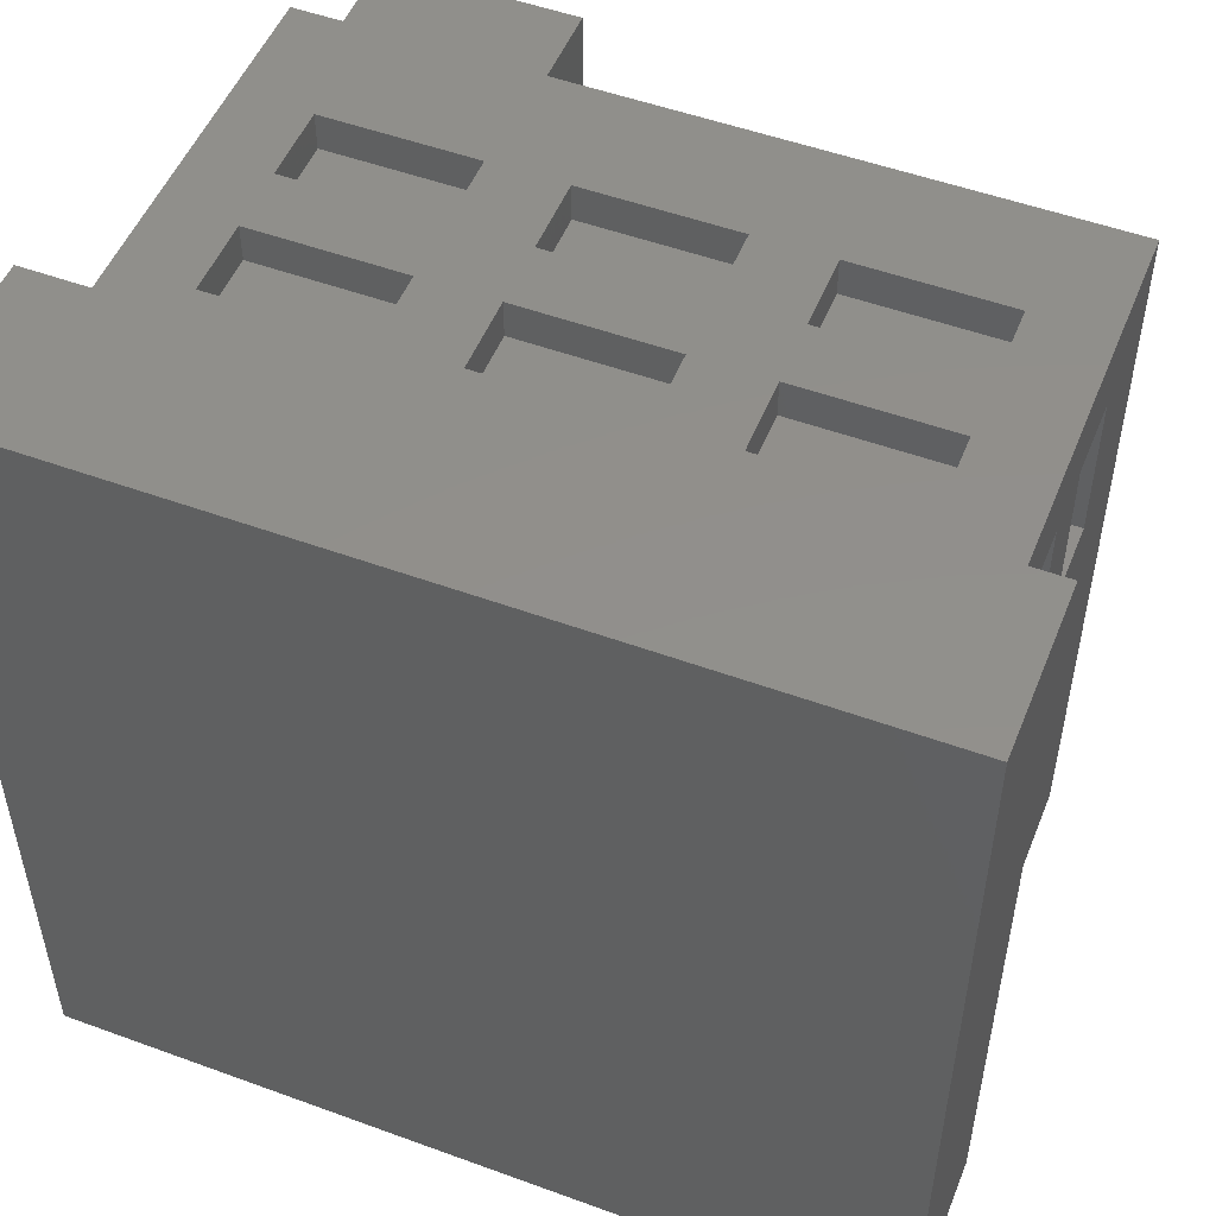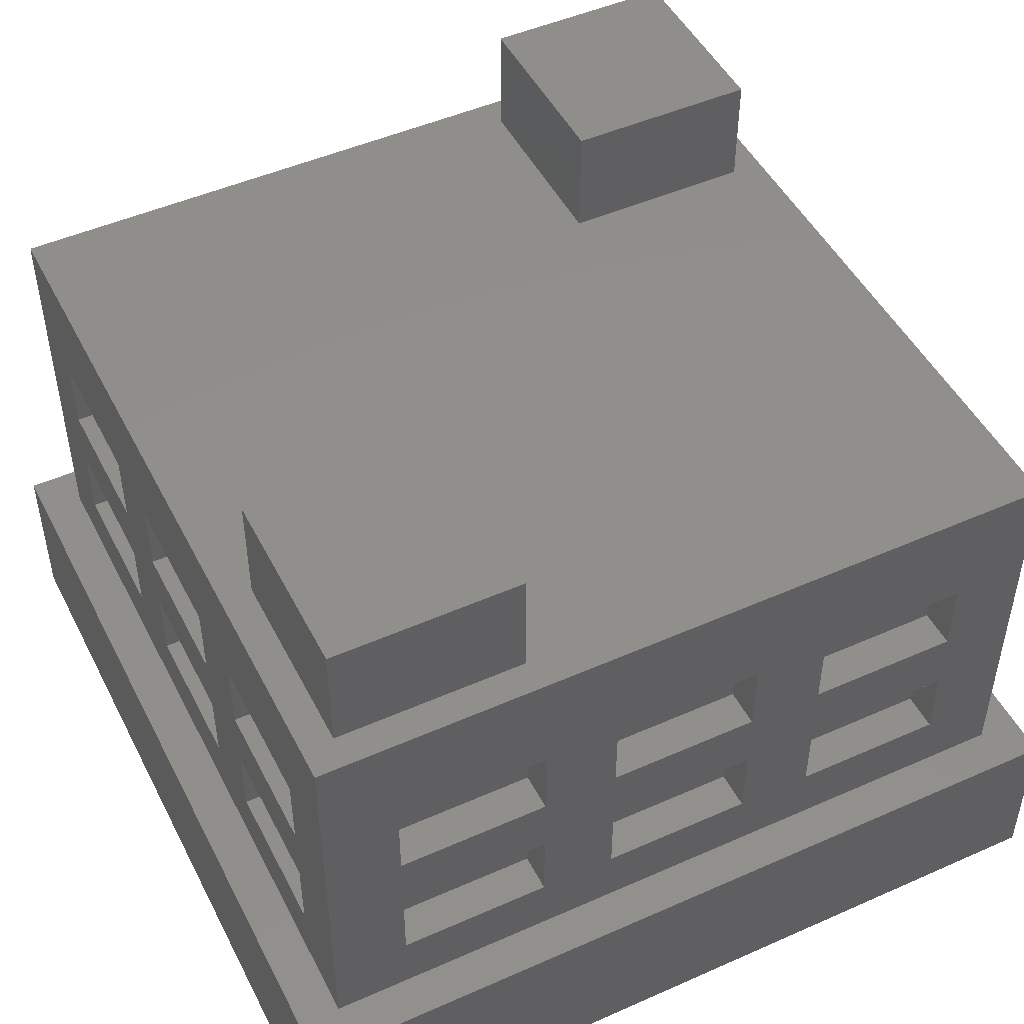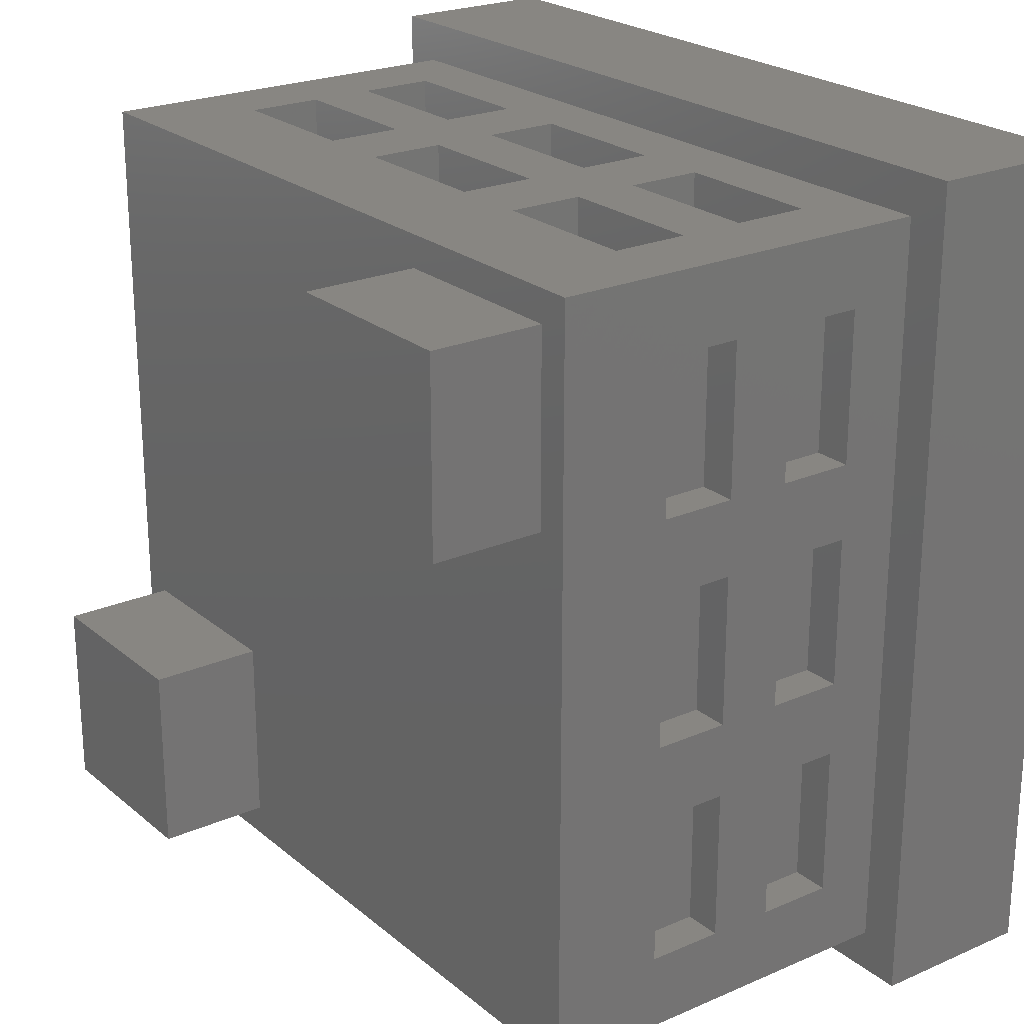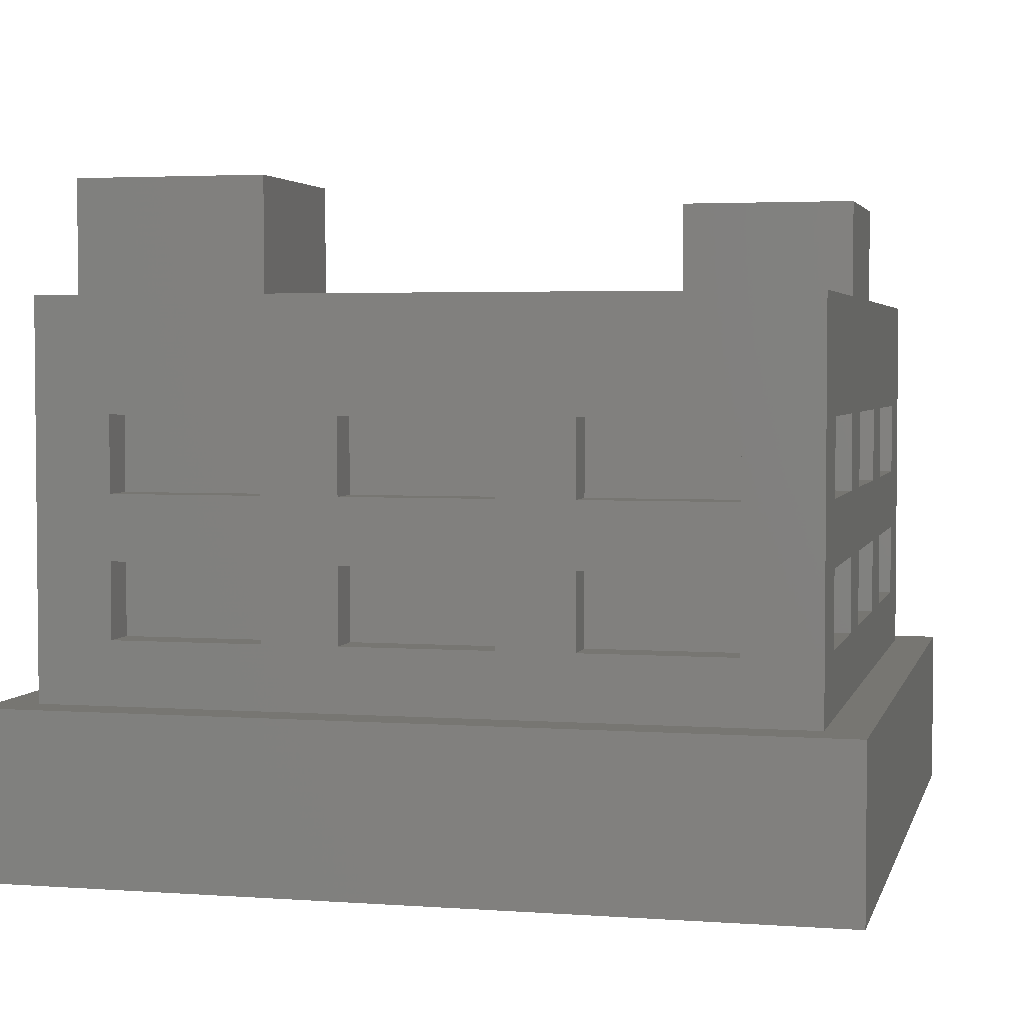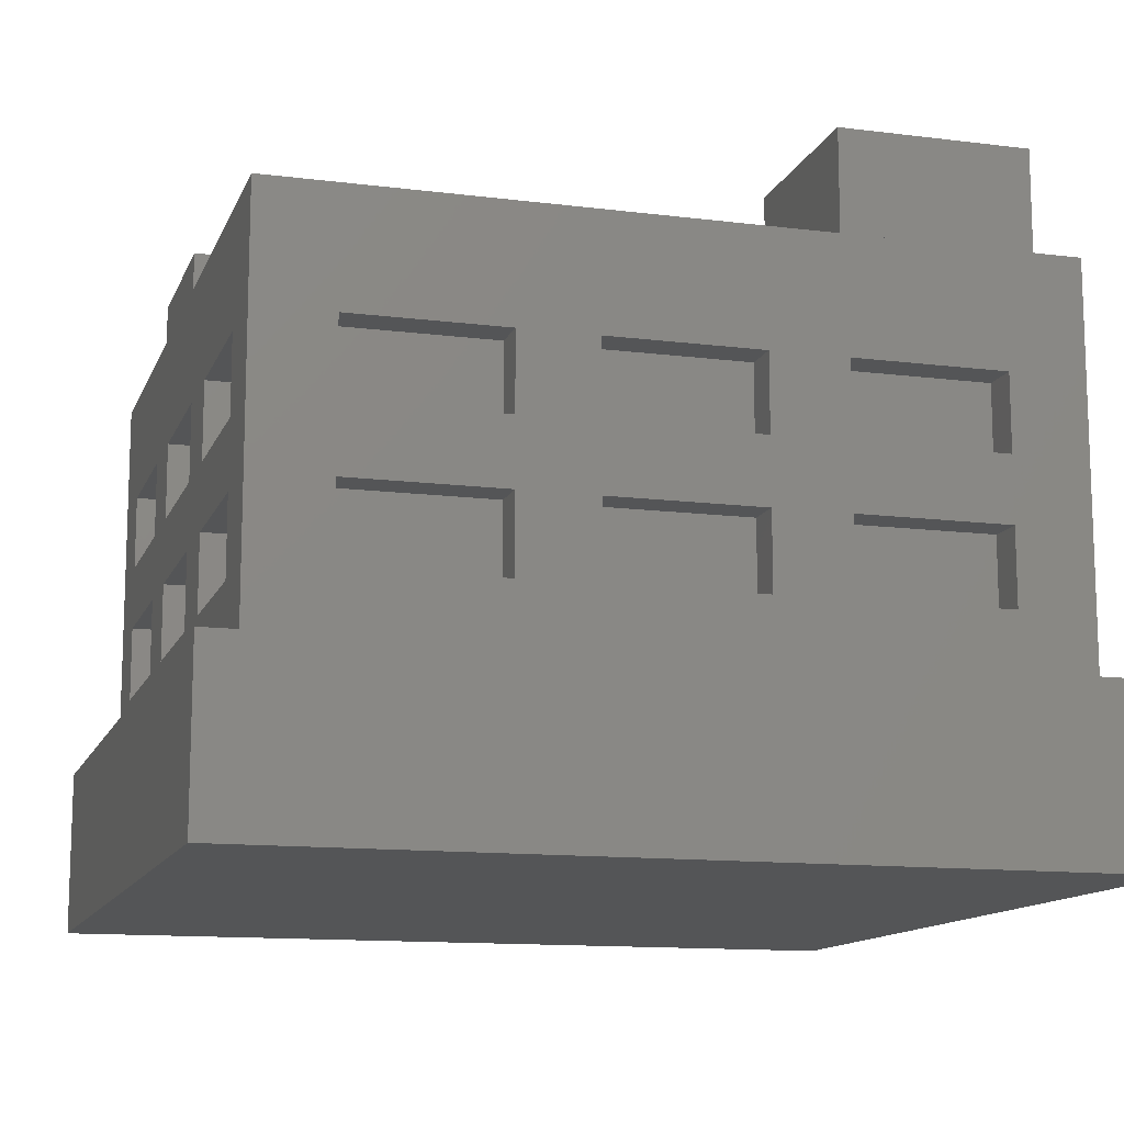
<metadata>
{"format":"stl","ext":"stl","renderer":"f3d","projection":"perspective","resolution":1024,"background":"white","views":[{"elev":51.3,"azim":-158.3,"up":"+Y"},{"elev":48.5,"azim":153.7,"up":"+Z"},{"elev":23.2,"azim":53.7,"up":"+Y"},{"elev":3.4,"azim":-166.4,"up":"+Z"},{"elev":-12.7,"azim":-106.3,"up":"+Z"}]}
</metadata>
<code>
# stl→obj: 224 verts, 444 faces
v -7.5 -7.5 -5.01
v -7.5 7.5 -2.01
v -7.5 7.5 -5.01
v -7.5 -7.5 -2.01
v 7.5 7.5 -2.01
v 6.75 6.75 -2.01
v 7.5 -7.5 -2.01
v -6.75 6.75 -2.01
v -6.75 -6.75 -2.01
v 6.75 -6.75 -2.01
v 7.5 7.5 -5.01
v 7.5 -7.5 -5.01
v -6.75 -5.4 0.475
v -6.75 -2.7 1.625
v -6.75 -2.7 0.475
v -6.75 -5.4 1.625
v -6.75 -1.35 0.475
v -6.75 1.35 1.625
v -6.75 1.35 0.475
v -6.75 -1.35 1.625
v -6.75 2.7 0.475
v -6.75 5.4 1.625
v -6.75 5.4 0.475
v -6.75 2.7 1.625
v -6.75 5.4 -0.875
v -6.75 2.7 -0.875
v -6.75 1.35 -0.875
v -6.75 -1.35 -0.875
v -6.75 -2.7 -0.875
v -6.75 -5.4 -0.875
v -6.75 -6.75 5
v -6.75 6.75 5
v -6.75 5.4 2.975
v -6.75 2.7 2.975
v -6.75 1.35 2.975
v -6.75 -1.35 2.975
v -6.75 -2.7 2.975
v -6.75 -5.4 2.975
v 6.188 2.812 5
v 6.75 6.75 5
v 6.188 6.188 5
v 2.812 6.188 5
v 2.812 2.812 5
v -2.812 -2.812 5
v -6.188 -2.812 5
v 6.75 -6.75 5
v -2.812 -6.188 5
v -6.188 -6.188 5
v 6.75 -5.4 1.625
v 6.75 -2.7 0.475
v 6.75 -2.7 1.625
v 6.75 -5.4 0.475
v 6.75 -1.35 1.625
v 6.75 1.35 0.475
v 6.75 1.35 1.625
v 6.75 -1.35 0.475
v 6.75 2.7 1.625
v 6.75 5.4 0.475
v 6.75 5.4 1.625
v 6.75 2.7 0.475
v 6.75 5.4 2.975
v 6.75 2.7 2.975
v 6.75 1.35 2.975
v 6.75 -1.35 2.975
v 6.75 -2.7 2.975
v 6.75 -5.4 2.975
v 6.75 5.4 -0.875
v 6.75 2.7 -0.875
v 6.75 1.35 -0.875
v 6.75 -1.35 -0.875
v 6.75 -2.7 -0.875
v 6.75 -5.4 -0.875
v 1.35 -6.75 -0.875
v 2.7 -6.75 0.475
v 1.35 -6.75 0.475
v 2.7 -6.75 -0.875
v -2.7 -6.75 -0.875
v -1.35 -6.75 0.475
v -2.7 -6.75 0.475
v -1.35 -6.75 -0.875
v 1.35 -6.75 1.625
v 2.7 -6.75 2.975
v 1.35 -6.75 2.975
v 2.7 -6.75 1.625
v -2.7 -6.75 1.625
v -1.35 -6.75 2.975
v -2.7 -6.75 2.975
v -1.35 -6.75 1.625
v -5.4 -6.75 2.975
v -5.4 -6.75 1.625
v -5.4 -6.75 0.475
v -5.4 -6.75 -0.875
v 5.4 -6.75 2.975
v 5.4 -6.75 1.625
v 5.4 -6.75 0.475
v 5.4 -6.75 -0.875
v -1.35 6.75 -0.875
v -2.7 6.75 0.475
v -1.35 6.75 0.475
v -2.7 6.75 -0.875
v 2.7 6.75 -0.875
v 1.35 6.75 0.475
v 2.7 6.75 0.475
v 1.35 6.75 -0.875
v -1.35 6.75 1.625
v -2.7 6.75 2.975
v -1.35 6.75 2.975
v -2.7 6.75 1.625
v 2.7 6.75 1.625
v 1.35 6.75 2.975
v 2.7 6.75 2.975
v 1.35 6.75 1.625
v 5.4 6.75 2.975
v 5.4 6.75 1.625
v 5.4 6.75 0.475
v 5.4 6.75 -0.875
v -5.4 6.75 2.975
v -5.4 6.75 1.625
v -5.4 6.75 0.475
v -5.4 6.75 -0.875
v -6.075 5.4 2.975
v -6.075 2.7 2.975
v -6.075 1.35 2.975
v -6.075 -1.35 2.975
v -6.075 -2.7 2.975
v -6.075 -5.4 2.975
v -2.7 -6.075 2.975
v -5.4 -6.075 2.975
v 1.35 -6.075 2.975
v -1.35 -6.075 2.975
v 5.4 -6.075 2.975
v 2.7 -6.075 2.975
v -5.4 6.075 2.975
v -2.7 6.075 2.975
v -1.35 6.075 2.975
v 1.35 6.075 2.975
v 2.7 6.075 2.975
v 5.4 6.075 2.975
v 6.075 2.7 2.975
v 6.075 5.4 2.975
v 6.075 -1.35 2.975
v 6.075 1.35 2.975
v 6.075 -5.4 2.975
v 6.075 -2.7 2.975
v -6.075 2.7 1.625
v -6.075 5.4 1.625
v -6.075 -1.35 1.625
v -6.075 1.35 1.625
v -6.075 -5.4 1.625
v -6.075 -2.7 1.625
v -5.4 -6.075 1.625
v -2.7 -6.075 1.625
v -1.35 -6.075 1.625
v 1.35 -6.075 1.625
v 2.7 -6.075 1.625
v 5.4 -6.075 1.625
v -2.7 6.075 1.625
v -5.4 6.075 1.625
v 1.35 6.075 1.625
v -1.35 6.075 1.625
v 5.4 6.075 1.625
v 2.7 6.075 1.625
v 6.075 5.4 1.625
v 6.075 2.7 1.625
v 6.075 1.35 1.625
v 6.075 -1.35 1.625
v 6.075 -2.7 1.625
v 6.075 -5.4 1.625
v -6.075 5.4 0.475
v -6.075 2.7 0.475
v -6.075 1.35 0.475
v -6.075 -1.35 0.475
v -6.075 -2.7 0.475
v -6.075 -5.4 0.475
v -2.7 -6.075 0.475
v -5.4 -6.075 0.475
v 1.35 -6.075 0.475
v -1.35 -6.075 0.475
v 5.4 -6.075 0.475
v 2.7 -6.075 0.475
v -5.4 6.075 0.475
v -2.7 6.075 0.475
v -1.35 6.075 0.475
v 1.35 6.075 0.475
v 2.7 6.075 0.475
v 5.4 6.075 0.475
v 6.075 2.7 0.475
v 6.075 5.4 0.475
v 6.075 -1.35 0.475
v 6.075 1.35 0.475
v 6.075 -5.4 0.475
v 6.075 -2.7 0.475
v -6.075 -2.7 -0.875
v 6.075 -2.7 -0.875
v -6.075 2.7 -0.875
v -6.075 5.4 -0.875
v -6.075 -1.35 -0.875
v -6.075 1.35 -0.875
v -6.075 -5.4 -0.875
v -5.4 -6.075 -0.875
v -2.7 -6.075 -0.875
v -1.35 -6.075 -0.875
v 1.35 -6.075 -0.875
v 2.7 -6.075 -0.875
v 5.4 -6.075 -0.875
v -2.7 6.075 -0.875
v -5.4 6.075 -0.875
v 1.35 6.075 -0.875
v -1.35 6.075 -0.875
v 5.4 6.075 -0.875
v 2.7 6.075 -0.875
v 6.075 5.4 -0.875
v 6.075 2.7 -0.875
v 6.075 1.35 -0.875
v 6.075 -1.35 -0.875
v 6.075 -5.4 -0.875
v -6.188 -2.812 7.015
v -6.188 -6.188 7.015
v -2.812 -6.188 7.015
v -2.812 -2.812 7.015
v 2.812 6.188 7.015
v 2.812 2.812 7.015
v 6.188 2.812 7.015
v 6.188 6.188 7.015
f 1 2 3
f 2 1 4
f 5 6 7
f 5 8 6
f 8 2 9
f 2 8 5
f 10 7 6
f 9 7 10
f 9 4 7
f 4 9 2
f 7 11 5
f 11 7 12
f 11 2 5
f 2 11 3
f 1 11 12
f 11 1 3
f 1 7 4
f 7 1 12
f 13 14 15
f 14 13 16
f 17 18 19
f 18 17 20
f 21 22 23
f 22 21 24
f 23 8 25
f 8 26 25
f 19 21 26
f 21 19 24
f 19 26 27
f 8 27 26
f 8 28 27
f 15 17 28
f 17 15 20
f 15 28 29
f 9 28 8
f 28 9 29
f 9 13 30
f 13 9 16
f 31 16 9
f 29 9 30
f 22 8 23
f 8 22 32
f 33 32 22
f 34 32 33
f 18 24 19
f 24 18 34
f 35 34 18
f 35 32 34
f 36 32 35
f 14 20 15
f 20 14 36
f 37 36 14
f 31 36 37
f 31 37 38
f 36 31 32
f 16 31 38
f 39 40 41
f 40 42 41
f 32 43 42
f 43 32 44
f 31 45 32
f 44 32 45
f 32 42 40
f 40 39 46
f 43 46 39
f 44 46 43
f 47 46 44
f 31 47 48
f 47 31 46
f 45 31 48
f 49 50 51
f 50 49 52
f 53 54 55
f 54 53 56
f 57 58 59
f 58 57 60
f 59 40 61
f 40 62 61
f 55 57 62
f 57 55 60
f 55 62 63
f 40 63 62
f 40 64 63
f 51 53 64
f 53 51 56
f 51 64 65
f 46 64 40
f 64 46 65
f 46 49 66
f 10 49 46
f 49 10 52
f 65 46 66
f 40 59 6
f 58 6 59
f 67 6 58
f 68 6 67
f 54 60 55
f 60 54 68
f 69 68 54
f 69 6 68
f 70 6 69
f 50 56 51
f 56 50 70
f 71 70 50
f 10 70 71
f 10 71 72
f 70 10 6
f 52 10 72
f 73 74 75
f 74 73 76
f 77 78 79
f 78 77 80
f 81 82 83
f 82 81 84
f 85 86 87
f 86 85 88
f 87 31 89
f 31 90 89
f 79 85 90
f 85 79 88
f 88 78 81
f 75 81 78
f 79 90 91
f 9 90 31
f 90 9 91
f 9 77 92
f 77 9 80
f 80 9 73
f 10 73 9
f 73 10 76
f 91 9 92
f 86 31 87
f 31 86 46
f 83 46 86
f 82 46 83
f 93 46 82
f 94 46 93
f 88 79 78
f 81 75 84
f 74 84 75
f 84 74 94
f 95 94 74
f 10 94 95
f 10 95 96
f 94 10 46
f 76 10 96
f 97 98 99
f 98 97 100
f 101 102 103
f 102 101 104
f 105 106 107
f 106 105 108
f 109 110 111
f 110 109 112
f 111 40 113
f 40 114 113
f 103 109 114
f 109 103 112
f 112 102 105
f 99 105 102
f 103 114 115
f 6 114 40
f 114 6 115
f 6 101 116
f 101 6 104
f 104 6 97
f 8 97 6
f 97 8 100
f 115 6 116
f 110 40 111
f 40 110 32
f 107 32 110
f 106 32 107
f 117 32 106
f 118 32 117
f 112 103 102
f 105 99 108
f 98 108 99
f 108 98 118
f 119 118 98
f 8 118 119
f 8 119 120
f 118 8 32
f 100 8 120
f 34 121 122
f 121 34 33
f 36 123 124
f 123 36 35
f 38 125 126
f 125 38 37
f 89 127 87
f 127 89 128
f 86 129 83
f 129 86 130
f 82 131 93
f 131 82 132
f 133 106 134
f 106 133 117
f 135 110 136
f 110 135 107
f 137 113 138
f 113 137 111
f 139 61 62
f 61 139 140
f 141 63 64
f 63 141 142
f 143 65 66
f 65 143 144
f 22 145 146
f 145 22 24
f 18 147 148
f 147 18 20
f 14 149 150
f 149 14 16
f 151 85 152
f 85 151 90
f 153 81 154
f 81 153 88
f 155 94 156
f 94 155 84
f 118 157 108
f 157 118 158
f 105 159 112
f 159 105 160
f 109 161 114
f 161 109 162
f 163 57 59
f 57 163 164
f 165 53 55
f 53 165 166
f 167 49 51
f 49 167 168
f 149 38 126
f 38 149 16
f 49 143 66
f 143 49 168
f 14 125 37
f 125 14 150
f 167 65 144
f 65 167 51
f 18 123 35
f 123 18 148
f 165 63 142
f 63 165 55
f 147 36 124
f 36 147 20
f 53 141 64
f 141 53 166
f 22 121 33
f 121 22 146
f 163 61 140
f 61 163 59
f 145 34 122
f 34 145 24
f 57 139 62
f 139 57 164
f 21 169 170
f 169 21 23
f 17 171 172
f 171 17 19
f 13 173 174
f 173 13 15
f 91 175 79
f 175 91 176
f 78 177 75
f 177 78 178
f 74 179 95
f 179 74 180
f 181 98 182
f 98 181 119
f 183 102 184
f 102 183 99
f 185 115 186
f 115 185 103
f 187 58 60
f 58 187 188
f 189 54 56
f 54 189 190
f 191 50 52
f 50 191 192
f 29 173 15
f 173 29 193
f 194 50 192
f 50 194 71
f 25 195 196
f 195 25 26
f 27 197 198
f 197 27 28
f 29 199 193
f 199 29 30
f 200 77 201
f 77 200 92
f 202 73 203
f 73 202 80
f 204 96 205
f 96 204 76
f 120 206 100
f 206 120 207
f 97 208 104
f 208 97 209
f 101 210 116
f 210 101 211
f 212 68 67
f 68 212 213
f 214 70 69
f 70 214 215
f 194 72 71
f 72 194 216
f 199 13 174
f 13 199 30
f 72 191 52
f 191 72 216
f 197 17 172
f 17 197 28
f 70 189 56
f 189 70 215
f 27 171 19
f 171 27 198
f 214 54 190
f 54 214 69
f 25 169 23
f 169 25 196
f 212 58 188
f 58 212 67
f 195 21 170
f 21 195 26
f 68 187 60
f 187 68 213
f 94 131 156
f 131 94 93
f 161 113 114
f 113 161 138
f 82 155 132
f 155 82 84
f 137 109 111
f 109 137 162
f 86 153 130
f 153 86 88
f 135 105 107
f 105 135 160
f 81 129 154
f 129 81 83
f 159 110 112
f 110 159 136
f 89 151 128
f 151 89 90
f 133 118 117
f 118 133 158
f 85 127 152
f 127 85 87
f 157 106 108
f 106 157 134
f 74 204 180
f 204 74 76
f 185 101 103
f 101 185 211
f 96 179 205
f 179 96 95
f 210 115 116
f 115 210 186
f 73 177 203
f 177 73 75
f 208 102 104
f 102 208 184
f 78 202 178
f 202 78 80
f 183 97 99
f 97 183 209
f 91 200 176
f 200 91 92
f 181 120 119
f 120 181 207
f 77 175 201
f 175 77 79
f 206 98 100
f 98 206 182
f 195 169 196
f 169 195 170
f 197 171 198
f 171 197 172
f 199 173 193
f 173 199 174
f 145 121 146
f 121 145 122
f 147 123 148
f 123 147 124
f 149 125 150
f 125 149 126
f 187 212 188
f 212 187 213
f 189 214 190
f 214 189 215
f 191 194 192
f 194 191 216
f 139 163 140
f 163 139 164
f 141 165 142
f 165 141 166
f 143 167 144
f 167 143 168
f 200 175 176
f 175 200 201
f 151 127 128
f 127 151 152
f 202 177 178
f 177 202 203
f 153 129 130
f 129 153 154
f 204 179 180
f 179 204 205
f 155 131 132
f 131 155 156
f 206 181 182
f 181 206 207
f 157 133 134
f 133 157 158
f 208 183 184
f 183 208 209
f 159 135 136
f 135 159 160
f 210 185 186
f 185 210 211
f 161 137 138
f 137 161 162
f 48 217 45
f 217 48 218
f 217 219 220
f 219 217 218
f 219 44 220
f 44 219 47
f 48 219 218
f 219 48 47
f 44 217 220
f 217 44 45
f 43 221 42
f 221 43 222
f 221 223 224
f 223 221 222
f 223 41 224
f 41 223 39
f 41 221 224
f 221 41 42
f 43 223 222
f 223 43 39

</code>
